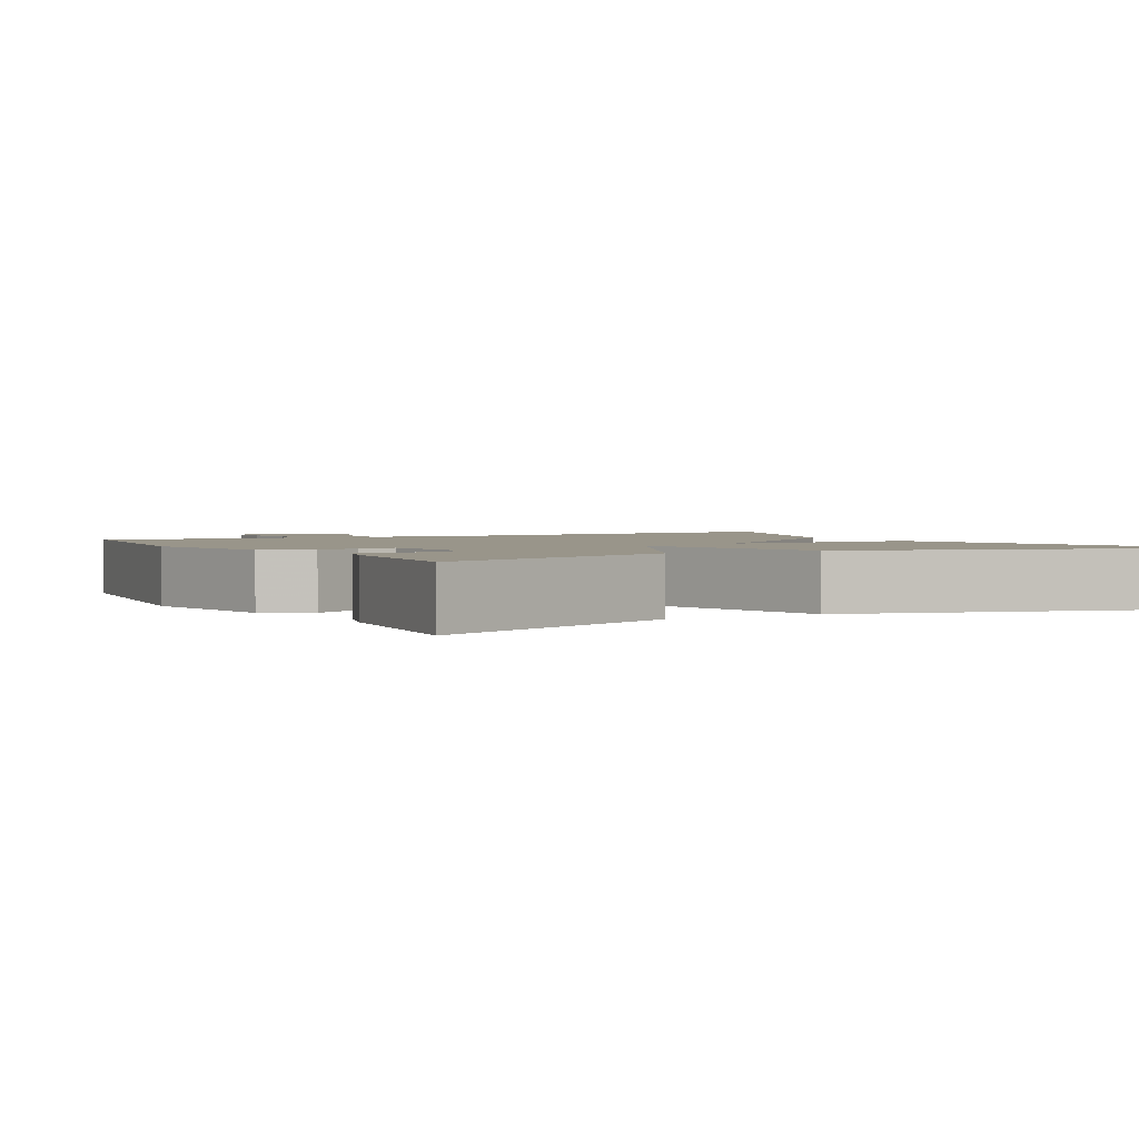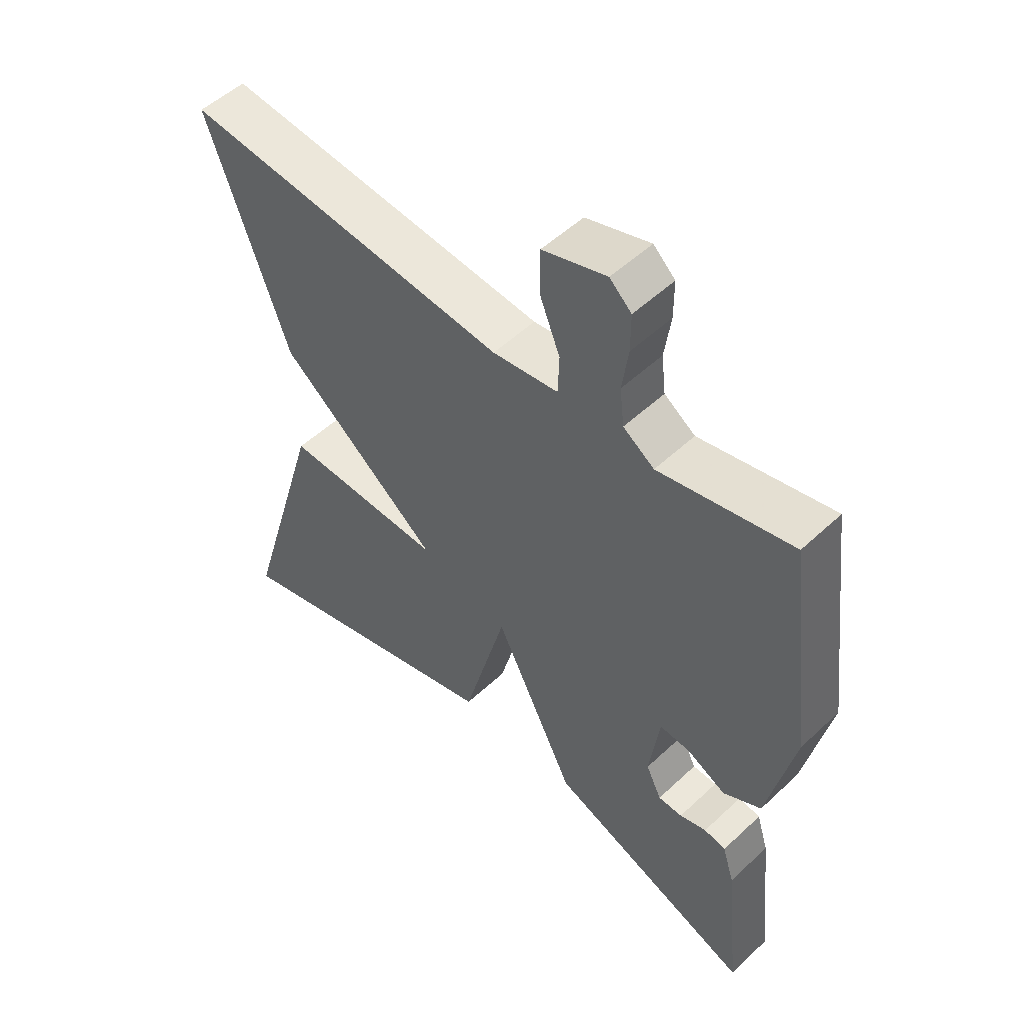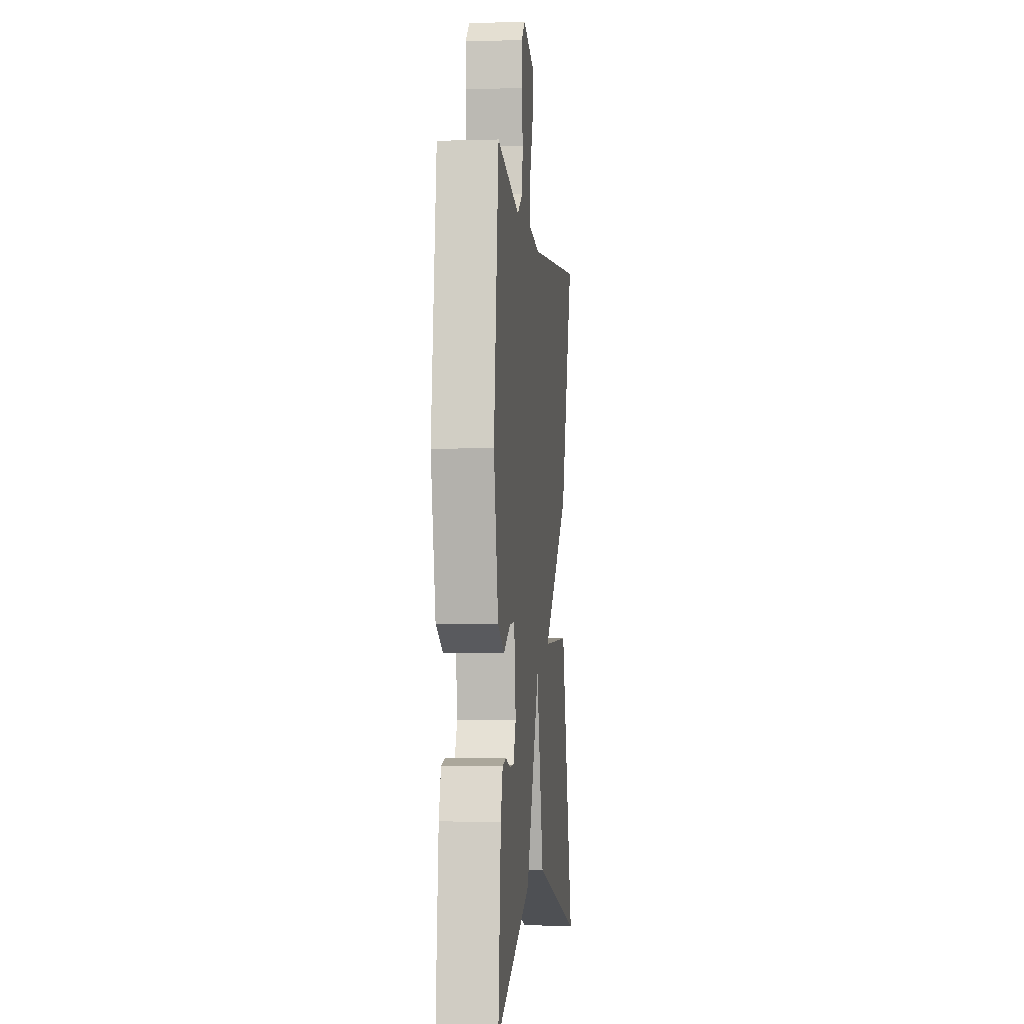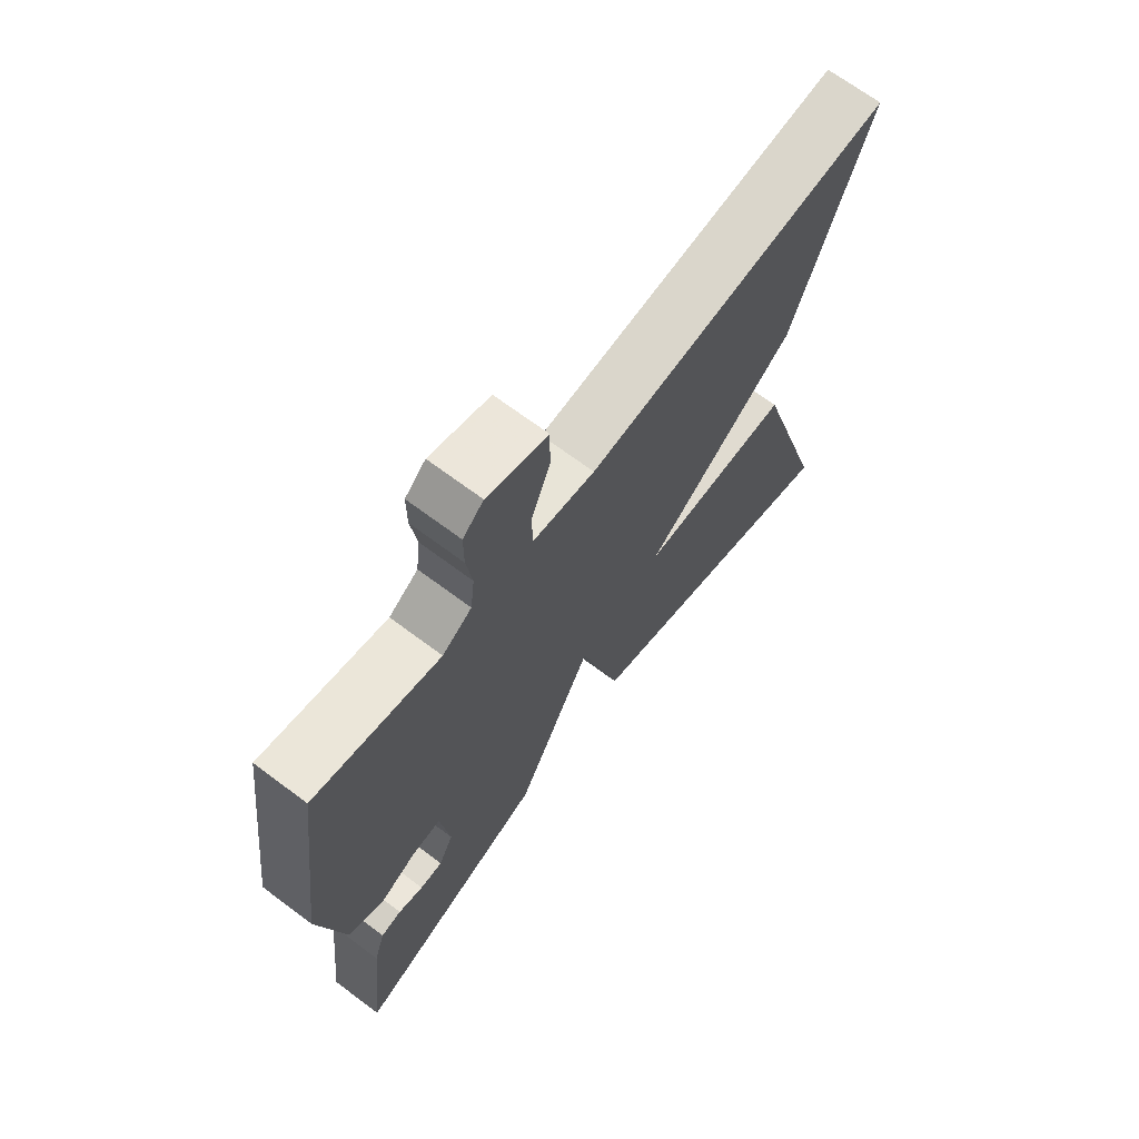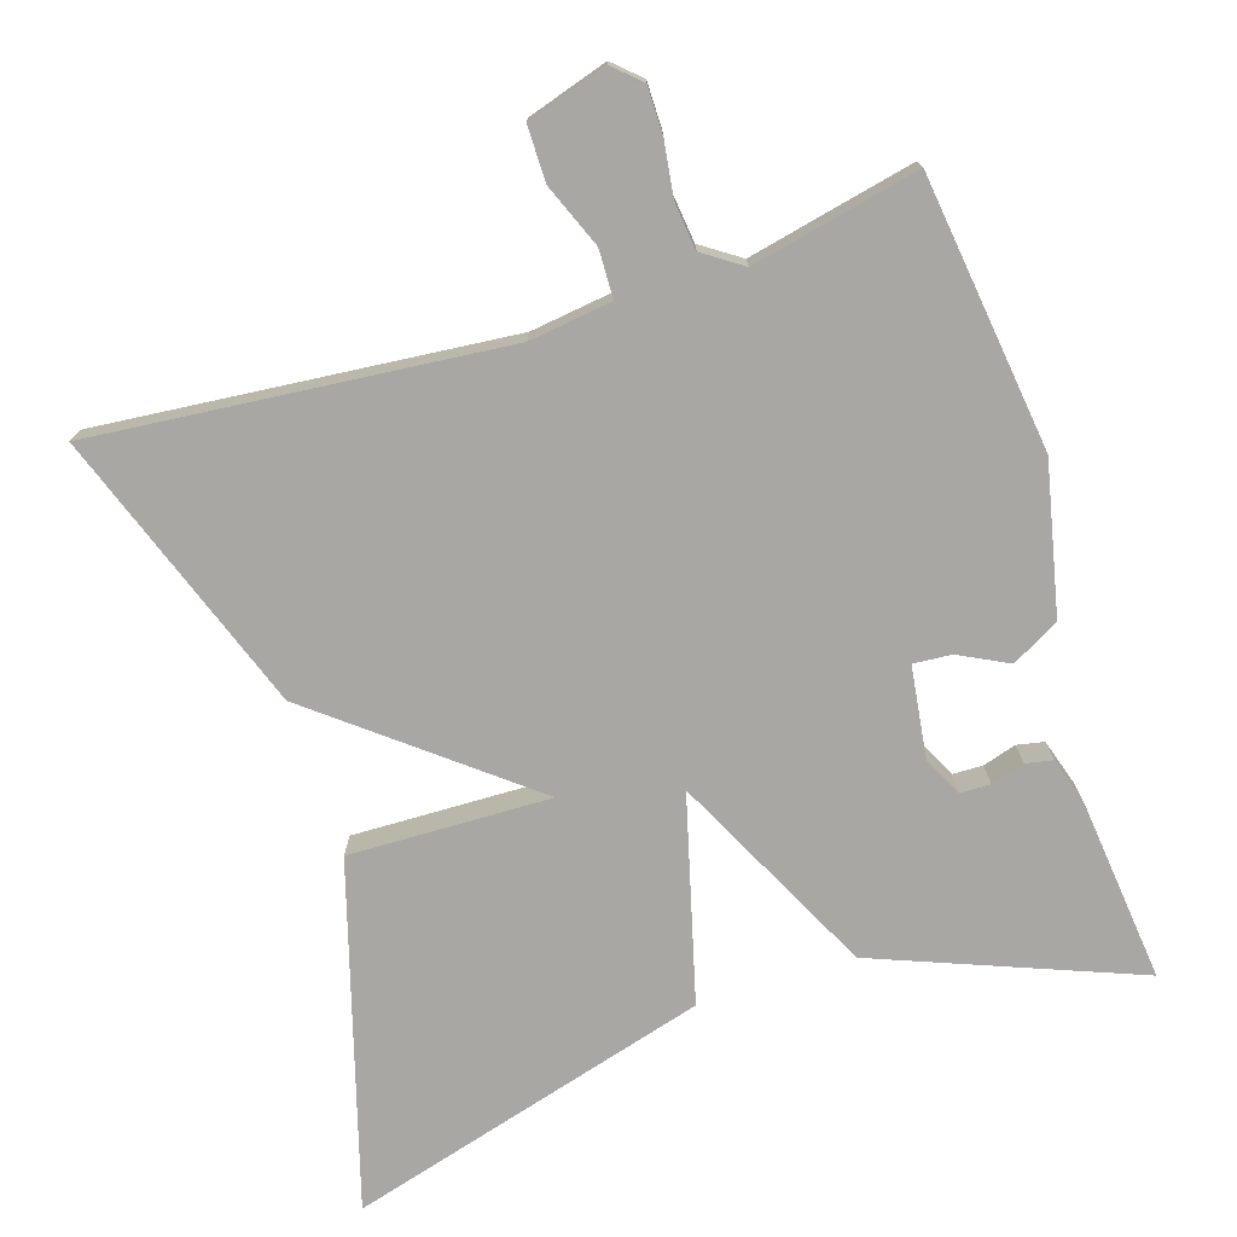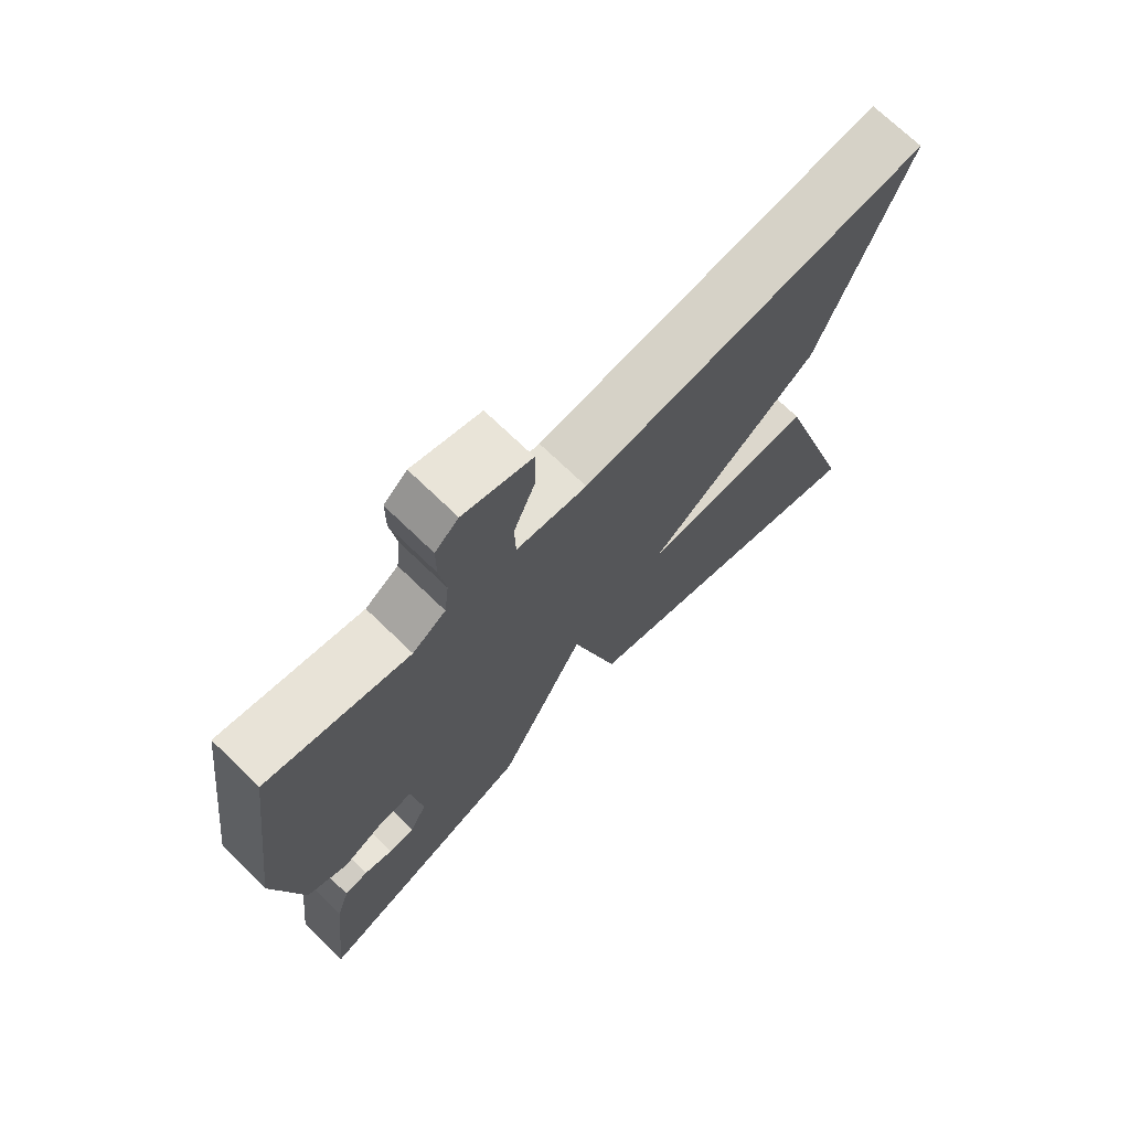
<metadata>
{"format":"obj","ext":"obj","renderer":"f3d","projection":"perspective","resolution":1024,"background":"white","views":[{"elev":2.1,"azim":151.2,"up":"+Y"},{"elev":52.0,"azim":44.7,"up":"+Z"},{"elev":-2.9,"azim":96.0,"up":"+Z"},{"elev":68.6,"azim":126.9,"up":"+Z"},{"elev":-74.8,"azim":17.8,"up":"+Y"},{"elev":71.5,"azim":134.1,"up":"+Z"}]}
</metadata>
<code>
v -0.5 0.07 0.5
v 0.026 0.07 0.45
v 0.132 0.07 0.464
v 0.134 0.07 0.526
v 0.101 0.07 0.608
v 0.101 0.07 0.679
v 0.204 0.07 0.711
v 0.239 0.07 0.679
v 0.239 0.07 0.619
v 0.229 0.07 0.549
v 0.236 0.07 0.488
v 0.286 0.07 0.454
v 0.5 0.07 0.5
v 0.545 0.07 0.149
v 0.503 0.07 -0.043
v 0.442 0.07 -0.076
v 0.379 0.07 -0.044
v 0.33 0.07 -0.04
v 0.314 0.07 -0.157
v 0.339 0.07 -0.208
v 0.378 0.07 -0.209
v 0.421 0.07 -0.196
v 0.456 0.07 -0.203
v 0.475 0.07 -0.264
v 0.5 0.07 -0.5
v 0.167 0.07 -0.369
v 0.037 0.07 -0.107
v -0.033 0.07 -0.369
v -0.5 0.07 -0.5
v -0.37 0.07 -0.062
v -0.111 0.07 -0.069
v -0.37 0.07 0.138
v -0.5 0 0.5
v 0.026 0 0.45
v 0.132 0 0.464
v 0.134 0 0.526
v 0.101 0 0.608
v 0.101 0 0.679
v 0.204 0 0.711
v 0.239 0 0.679
v 0.239 0 0.619
v 0.229 0 0.549
v 0.236 0 0.488
v 0.286 0 0.454
v 0.5 0 0.5
v 0.545 0 0.149
v 0.503 0 -0.043
v 0.442 0 -0.076
v 0.379 0 -0.044
v 0.33 0 -0.04
v 0.314 0 -0.157
v 0.339 0 -0.208
v 0.378 0 -0.209
v 0.421 0 -0.196
v 0.456 0 -0.203
v 0.475 0 -0.264
v 0.5 0 -0.5
v 0.167 0 -0.369
v 0.037 0 -0.107
v -0.033 0 -0.369
v -0.5 0 -0.5
v -0.37 0 -0.062
v -0.111 0 -0.069
v -0.37 0 0.138
f 31 32 1 2
f 29 30 31
f 28 29 31
f 27 28 31
f 27 31 2 3
f 26 27 3
f 24 25 26
f 23 24 26
f 22 23 26
f 21 22 26
f 20 21 26
f 19 20 26
f 26 3 4
f 19 26 4
f 18 19 4
f 17 18 4
f 15 16 17
f 14 15 17
f 13 14 17
f 12 13 17
f 11 12 17 4
f 5 6 7
f 4 5 7
f 11 4 7
f 10 11 7
f 7 8 9 10
f 34 33 64 63
f 63 62 61
f 63 61 60
f 63 60 59
f 35 34 63 59
f 35 59 58
f 58 57 56
f 58 56 55
f 58 55 54
f 58 54 53
f 58 53 52
f 58 52 51
f 36 35 58
f 36 58 51
f 36 51 50
f 36 50 49
f 49 48 47
f 49 47 46
f 49 46 45
f 49 45 44
f 36 49 44 43
f 39 38 37
f 39 37 36
f 39 36 43
f 39 43 42
f 42 41 40 39
f 1 33 34 2
f 2 34 35 3
f 3 35 36 4
f 4 36 37 5
f 5 37 38 6
f 6 38 39 7
f 7 39 40 8
f 8 40 41 9
f 9 41 42 10
f 10 42 43 11
f 11 43 44 12
f 12 44 45 13
f 13 45 46 14
f 14 46 47 15
f 15 47 48 16
f 16 48 49 17
f 17 49 50 18
f 18 50 51 19
f 19 51 52 20
f 20 52 53 21
f 21 53 54 22
f 22 54 55 23
f 23 55 56 24
f 24 56 57 25
f 25 57 58 26
f 26 58 59 27
f 27 59 60 28
f 28 60 61 29
f 29 61 62 30
f 30 62 63 31
f 31 63 64 32
f 32 64 33 1

</code>
